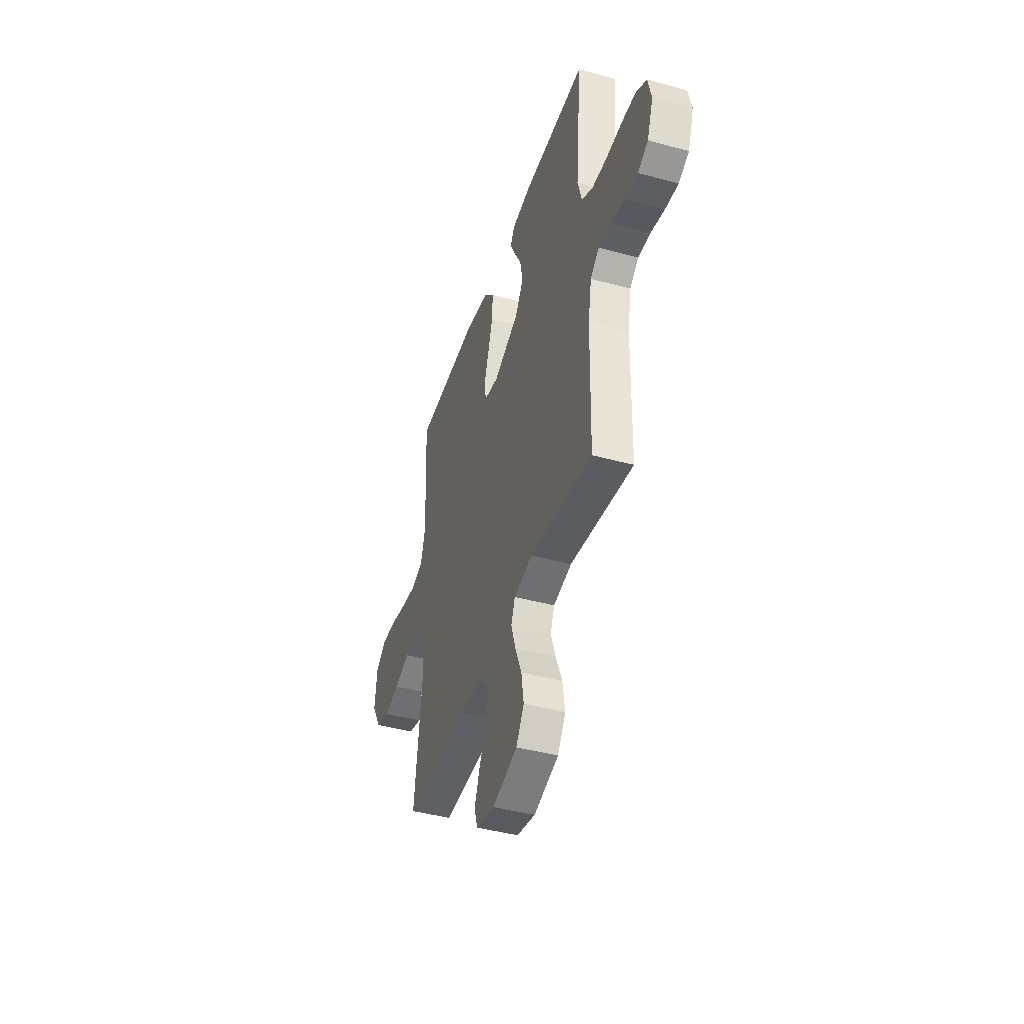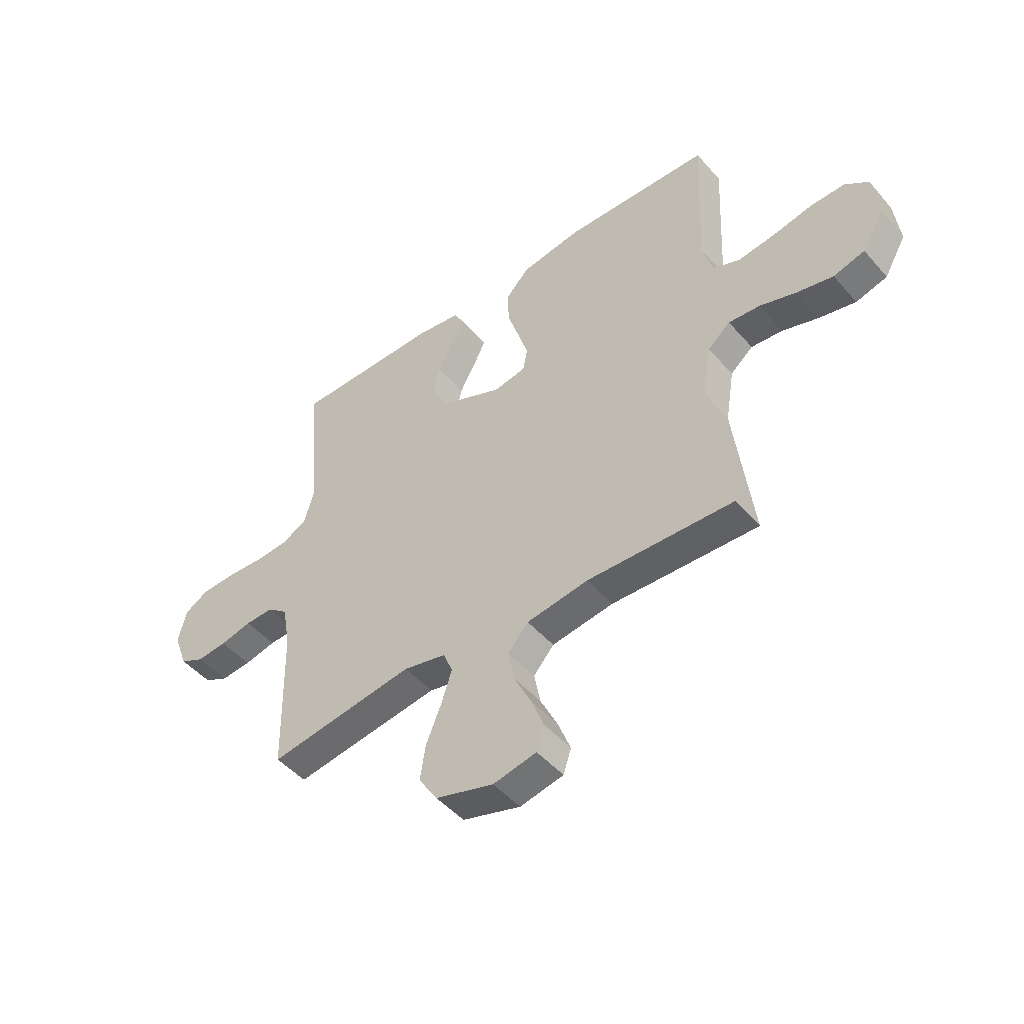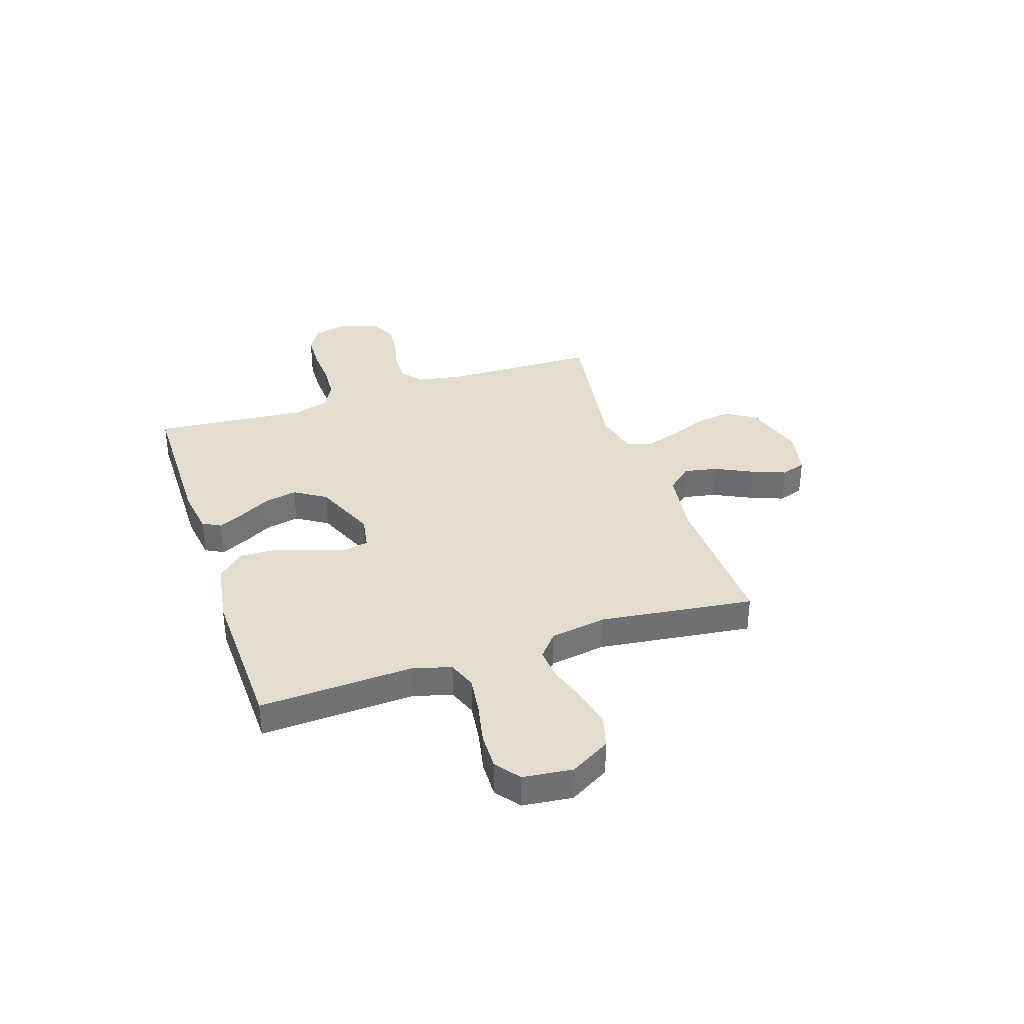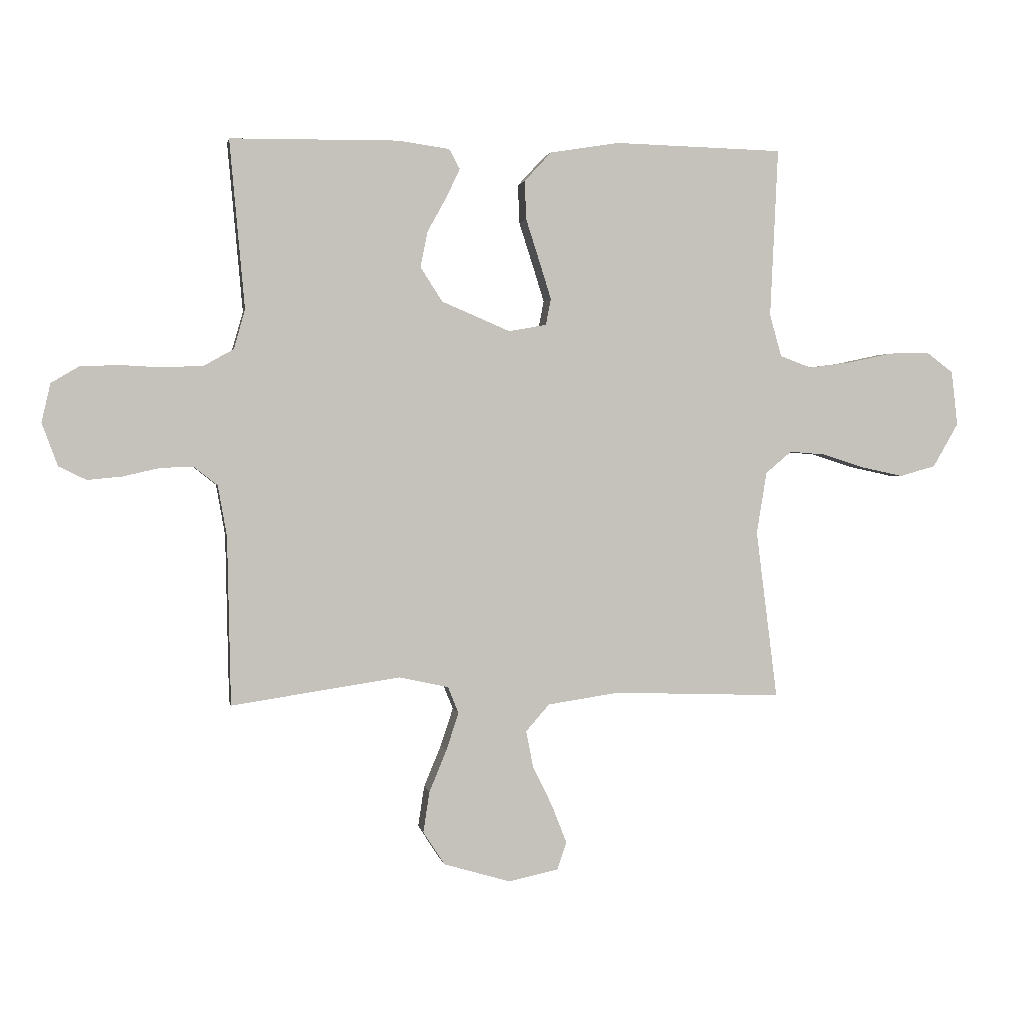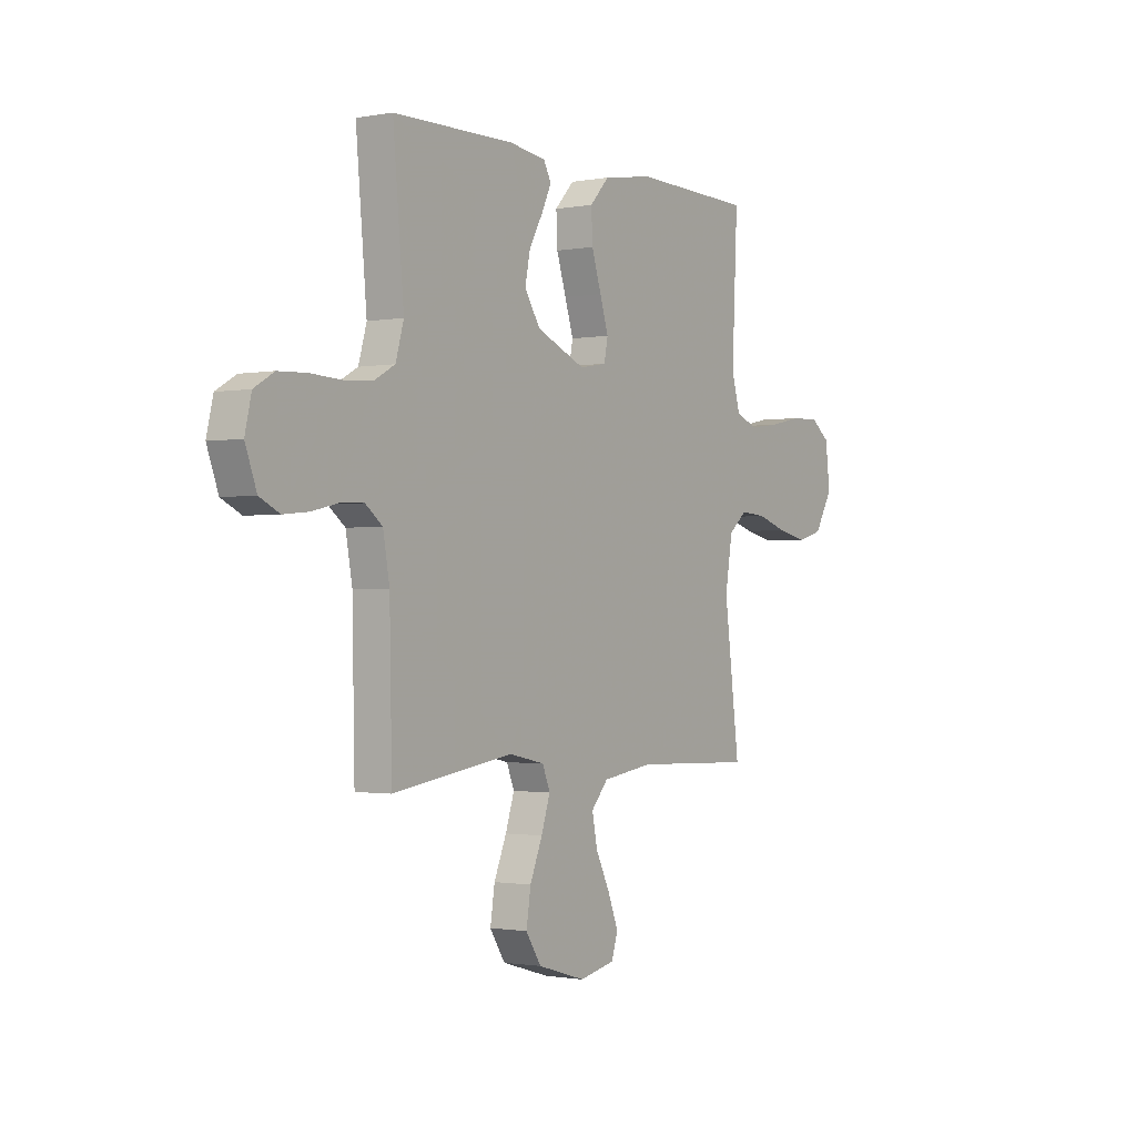
<metadata>
{"format":"obj","ext":"obj","renderer":"f3d","projection":"perspective","resolution":1024,"background":"white","views":[{"elev":-42.8,"azim":-108.0,"up":"+Z"},{"elev":-47.7,"azim":38.7,"up":"+Z"},{"elev":35.5,"azim":71.6,"up":"+Y"},{"elev":1.6,"azim":-9.9,"up":"+Z"},{"elev":-1.2,"azim":-55.9,"up":"+Z"}]}
</metadata>
<code>
v 0.5 0.07 -0.5
v 0.2 0.07 -0.49
v 0.073 0.07 -0.509
v 0.031 0.07 -0.557
v 0.044 0.07 -0.623
v 0.079 0.07 -0.694
v 0.105 0.07 -0.761
v 0.089 0.07 -0.81
v 0 0.07 -0.829
v -0.119 0.07 -0.794
v -0.157 0.07 -0.735
v -0.146 0.07 -0.663
v -0.115 0.07 -0.588
v -0.093 0.07 -0.521
v -0.112 0.07 -0.474
v -0.2 0.07 -0.455
v -0.5 0.07 -0.5
v -0.506 0.07 -0.2
v -0.522 0.07 -0.11
v -0.564 0.07 -0.077
v -0.622 0.07 -0.079
v -0.687 0.07 -0.094
v -0.749 0.07 -0.1
v -0.798 0.07 -0.076
v -0.826 0.07 0
v -0.81 0.07 0.069
v -0.761 0.07 0.098
v -0.692 0.07 0.101
v -0.615 0.07 0.097
v -0.545 0.07 0.101
v -0.493 0.07 0.13
v -0.473 0.07 0.2
v -0.5 0.07 0.5
v -0.2 0.07 0.503
v -0.109 0.07 0.49
v -0.09 0.07 0.455
v -0.114 0.07 0.404
v -0.148 0.07 0.343
v -0.161 0.07 0.279
v -0.122 0.07 0.218
v 0 0.07 0.166
v 0.067 0.07 0.178
v 0.076 0.07 0.225
v 0.055 0.07 0.292
v 0.031 0.07 0.367
v 0.028 0.07 0.436
v 0.076 0.07 0.488
v 0.2 0.07 0.508
v 0.5 0.07 0.5
v 0.486 0.07 0.2
v 0.507 0.07 0.125
v 0.563 0.07 0.104
v 0.638 0.07 0.114
v 0.718 0.07 0.131
v 0.789 0.07 0.133
v 0.837 0.07 0.097
v 0.848 0.07 0
v 0.803 0.07 -0.078
v 0.739 0.07 -0.096
v 0.665 0.07 -0.08
v 0.59 0.07 -0.056
v 0.526 0.07 -0.051
v 0.48 0.07 -0.09
v 0.462 0.07 -0.2
v 0.5 0 -0.5
v 0.2 0 -0.49
v 0.073 0 -0.509
v 0.031 0 -0.557
v 0.044 0 -0.623
v 0.079 0 -0.694
v 0.105 0 -0.761
v 0.089 0 -0.81
v 0 0 -0.829
v -0.119 0 -0.794
v -0.157 0 -0.735
v -0.146 0 -0.663
v -0.115 0 -0.588
v -0.093 0 -0.521
v -0.112 0 -0.474
v -0.2 0 -0.455
v -0.5 0 -0.5
v -0.506 0 -0.2
v -0.522 0 -0.11
v -0.564 0 -0.077
v -0.622 0 -0.079
v -0.687 0 -0.094
v -0.749 0 -0.1
v -0.798 0 -0.076
v -0.826 0 0
v -0.81 0 0.069
v -0.761 0 0.098
v -0.692 0 0.101
v -0.615 0 0.097
v -0.545 0 0.101
v -0.493 0 0.13
v -0.473 0 0.2
v -0.5 0 0.5
v -0.2 0 0.503
v -0.109 0 0.49
v -0.09 0 0.455
v -0.114 0 0.404
v -0.148 0 0.343
v -0.161 0 0.279
v -0.122 0 0.218
v 0 0 0.166
v 0.067 0 0.178
v 0.076 0 0.225
v 0.055 0 0.292
v 0.031 0 0.367
v 0.028 0 0.436
v 0.076 0 0.488
v 0.2 0 0.508
v 0.5 0 0.5
v 0.486 0 0.2
v 0.507 0 0.125
v 0.563 0 0.104
v 0.638 0 0.114
v 0.718 0 0.131
v 0.789 0 0.133
v 0.837 0 0.097
v 0.848 0 0
v 0.803 0 -0.078
v 0.739 0 -0.096
v 0.665 0 -0.08
v 0.59 0 -0.056
v 0.526 0 -0.051
v 0.48 0 -0.09
v 0.462 0 -0.2
f 59 60 61
f 58 59 61
f 57 58 61
f 56 57 61
f 55 56 61
f 54 55 61
f 53 54 61
f 52 53 61 62
f 51 52 62 63
f 48 49 50
f 47 48 50
f 46 47 50
f 45 46 50
f 44 45 50
f 51 63 64
f 50 51 64
f 44 50 64
f 43 44 64
f 36 37 38
f 35 36 38
f 34 35 38
f 33 34 38
f 32 33 38
f 31 32 38 39
f 30 31 39 40
f 27 28 29
f 26 27 29
f 25 26 29
f 24 25 29
f 23 24 29
f 22 23 29
f 21 22 29
f 20 21 29 30
f 30 40 41
f 20 30 41
f 19 20 41
f 16 17 18
f 19 41 42
f 18 19 42
f 16 18 42
f 15 16 42
f 11 12 13
f 10 11 13
f 9 10 13
f 8 9 13
f 7 8 13
f 6 7 13
f 5 6 13
f 4 5 13 14
f 64 1 2
f 43 64 2
f 42 43 2
f 14 15 42
f 4 14 42
f 3 4 42
f 2 3 42
f 125 124 123
f 125 123 122
f 125 122 121
f 125 121 120
f 125 120 119
f 125 119 118
f 125 118 117
f 126 125 117 116
f 127 126 116 115
f 114 113 112
f 114 112 111
f 114 111 110
f 114 110 109
f 114 109 108
f 128 127 115
f 128 115 114
f 128 114 108
f 128 108 107
f 102 101 100
f 102 100 99
f 102 99 98
f 102 98 97
f 102 97 96
f 103 102 96 95
f 104 103 95 94
f 93 92 91
f 93 91 90
f 93 90 89
f 93 89 88
f 93 88 87
f 93 87 86
f 93 86 85
f 94 93 85 84
f 105 104 94
f 105 94 84
f 105 84 83
f 82 81 80
f 106 105 83
f 106 83 82
f 106 82 80
f 106 80 79
f 77 76 75
f 77 75 74
f 77 74 73
f 77 73 72
f 77 72 71
f 77 71 70
f 77 70 69
f 78 77 69 68
f 66 65 128
f 66 128 107
f 66 107 106
f 106 79 78
f 106 78 68
f 106 68 67
f 106 67 66
f 1 65 66 2
f 2 66 67 3
f 3 67 68 4
f 4 68 69 5
f 5 69 70 6
f 6 70 71 7
f 7 71 72 8
f 8 72 73 9
f 9 73 74 10
f 10 74 75 11
f 11 75 76 12
f 12 76 77 13
f 13 77 78 14
f 14 78 79 15
f 15 79 80 16
f 16 80 81 17
f 17 81 82 18
f 18 82 83 19
f 19 83 84 20
f 20 84 85 21
f 21 85 86 22
f 22 86 87 23
f 23 87 88 24
f 24 88 89 25
f 25 89 90 26
f 26 90 91 27
f 27 91 92 28
f 28 92 93 29
f 29 93 94 30
f 30 94 95 31
f 31 95 96 32
f 32 96 97 33
f 33 97 98 34
f 34 98 99 35
f 35 99 100 36
f 36 100 101 37
f 37 101 102 38
f 38 102 103 39
f 39 103 104 40
f 40 104 105 41
f 41 105 106 42
f 42 106 107 43
f 43 107 108 44
f 44 108 109 45
f 45 109 110 46
f 46 110 111 47
f 47 111 112 48
f 48 112 113 49
f 49 113 114 50
f 50 114 115 51
f 51 115 116 52
f 52 116 117 53
f 53 117 118 54
f 54 118 119 55
f 55 119 120 56
f 56 120 121 57
f 57 121 122 58
f 58 122 123 59
f 59 123 124 60
f 60 124 125 61
f 61 125 126 62
f 62 126 127 63
f 63 127 128 64
f 64 128 65 1

</code>
